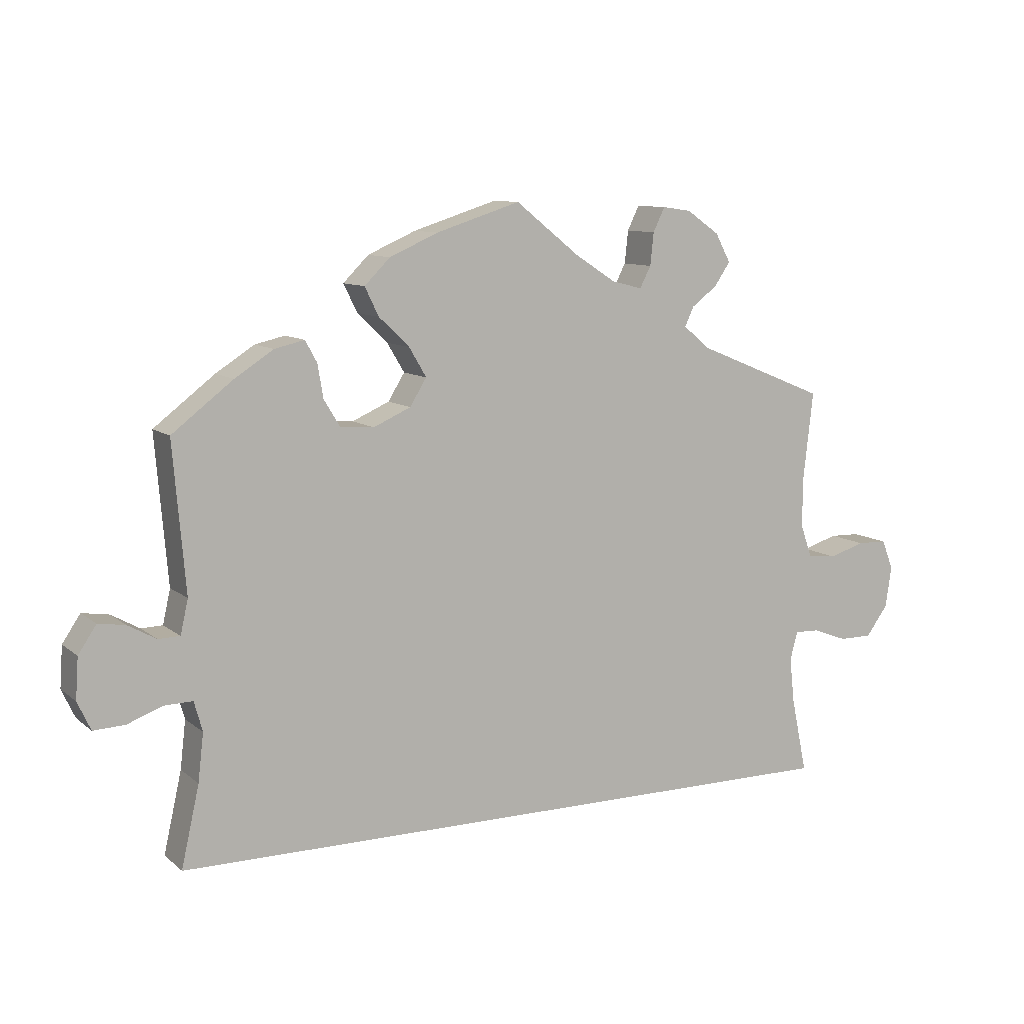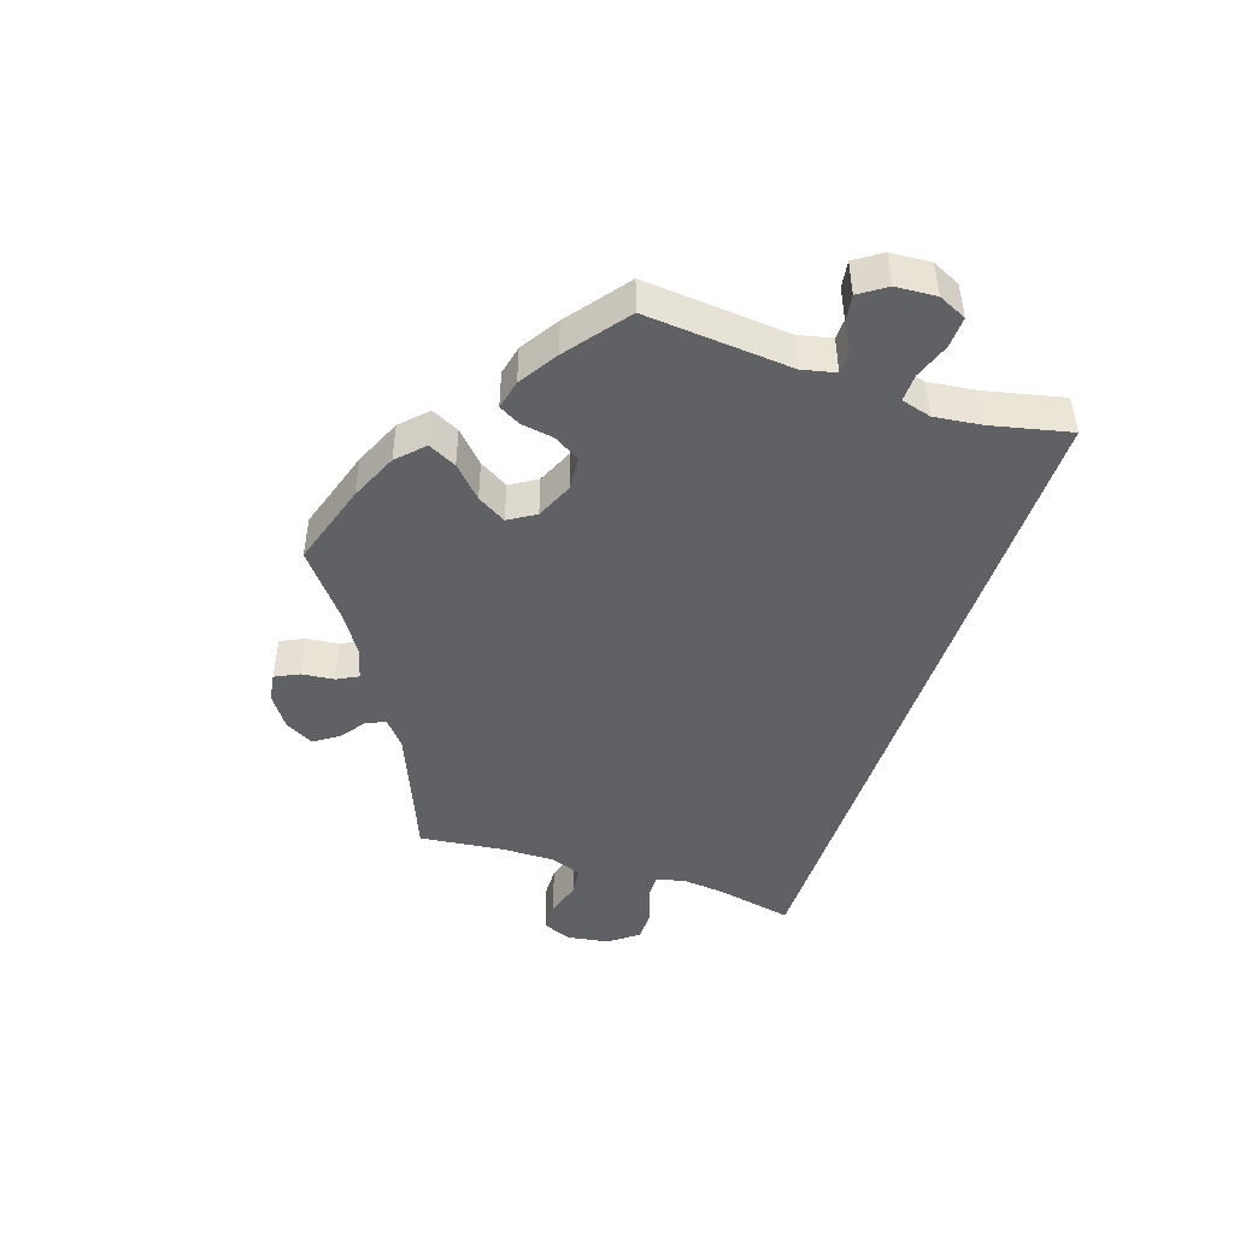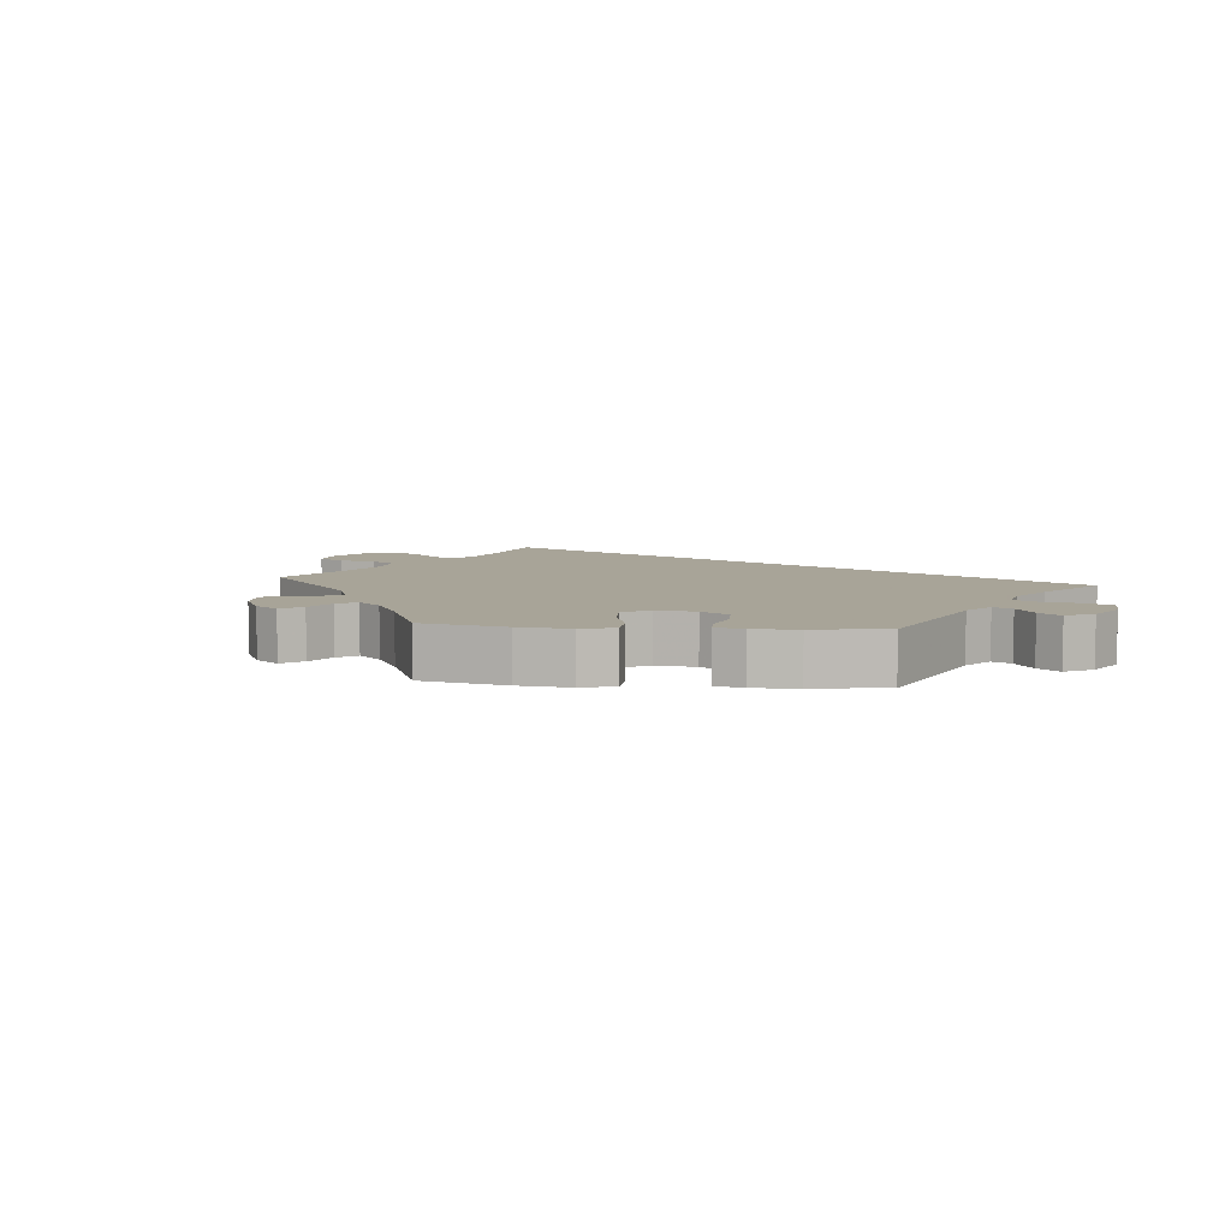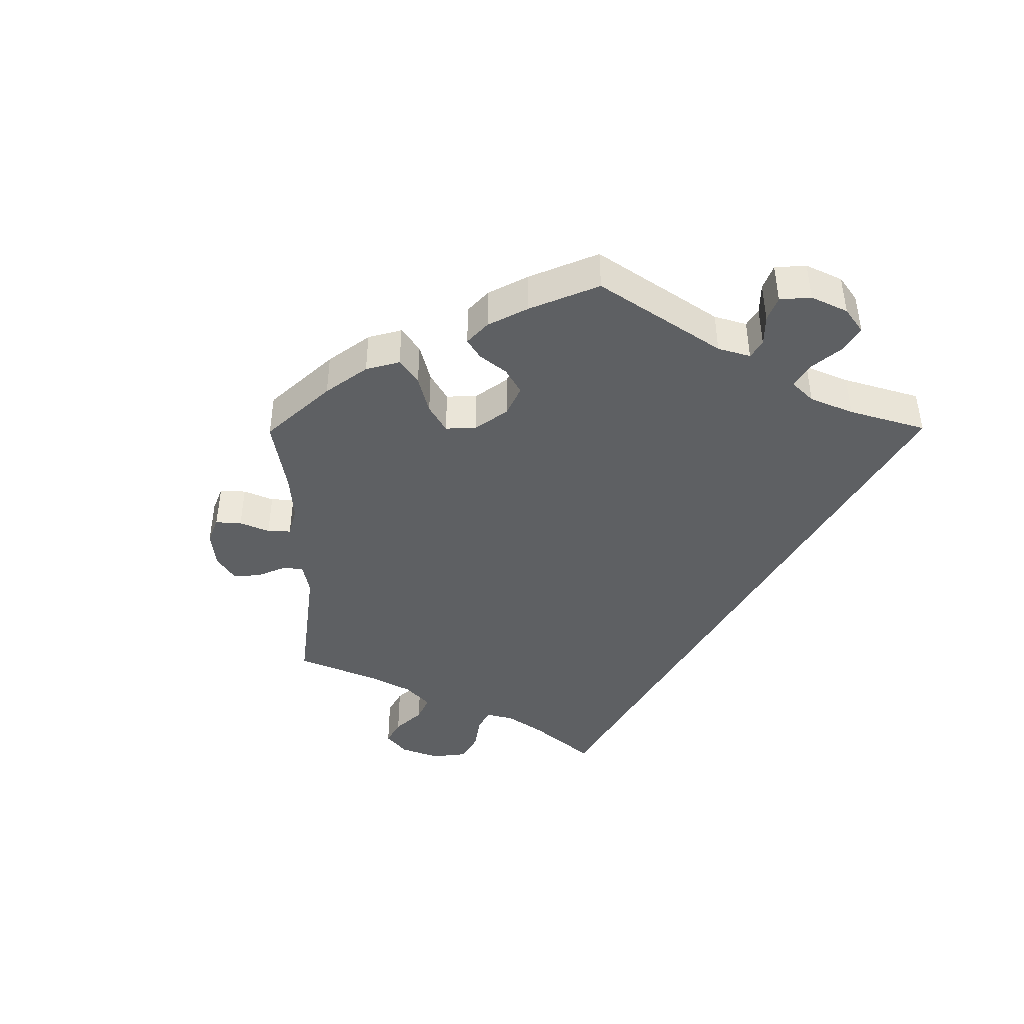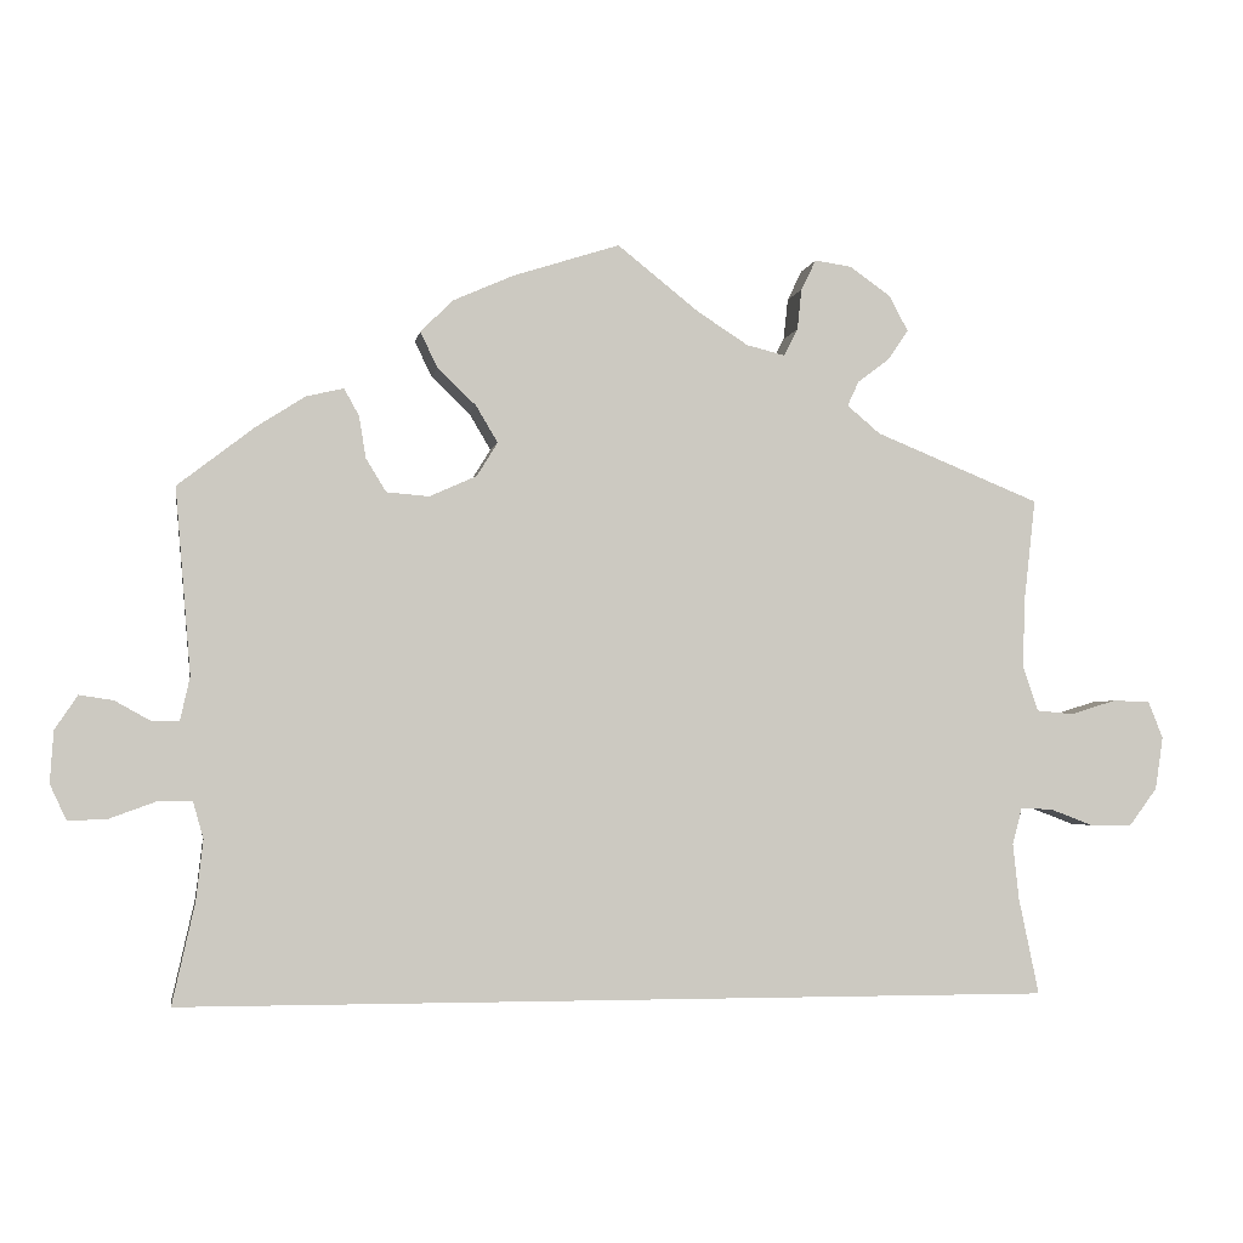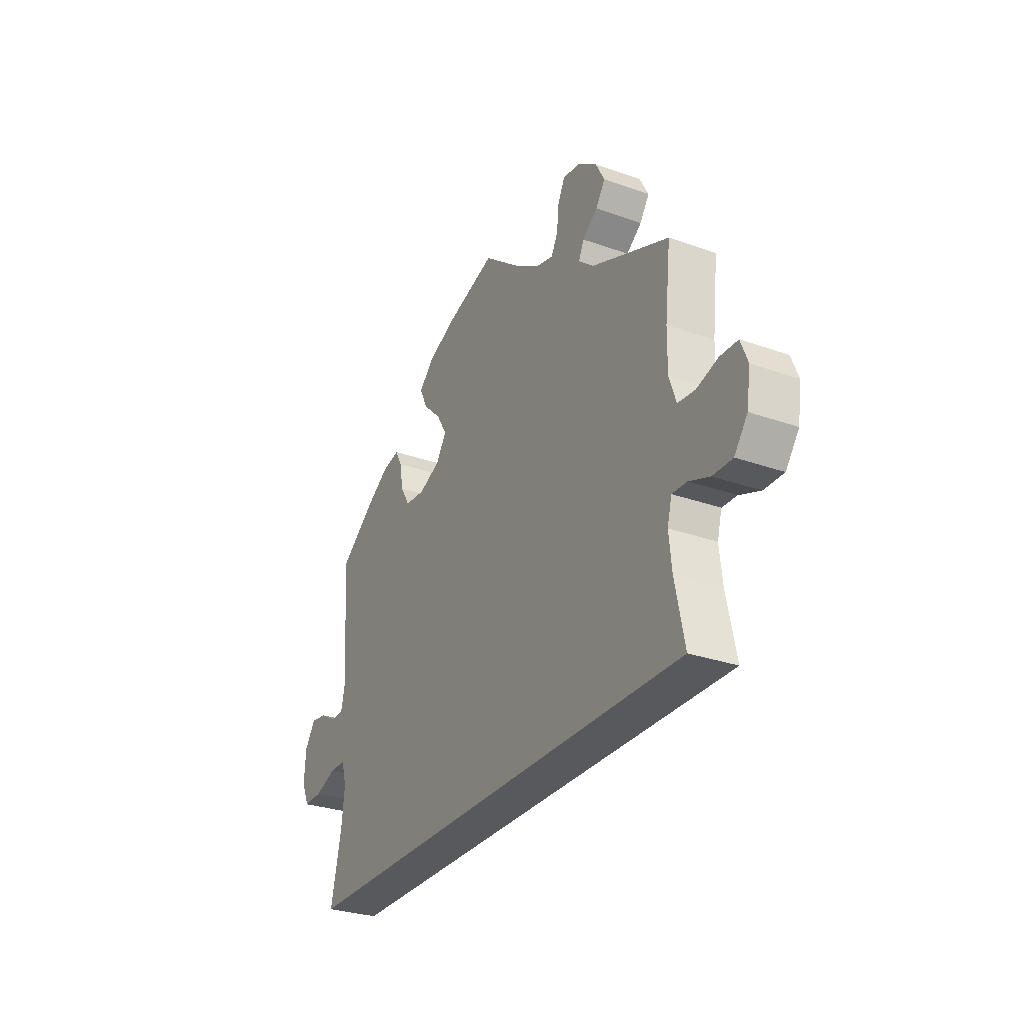
<metadata>
{"format":"obj","ext":"obj","renderer":"f3d","projection":"perspective","resolution":1024,"background":"white","views":[{"elev":9.8,"azim":152.0,"up":"+Z"},{"elev":-46.3,"azim":71.7,"up":"+Y"},{"elev":7.0,"azim":35.5,"up":"+Y"},{"elev":-42.1,"azim":60.4,"up":"+Y"},{"elev":-3.0,"azim":170.3,"up":"+Z"},{"elev":-29.2,"azim":-117.8,"up":"+Z"}]}
</metadata>
<code>
v 0.121 0.07 0.539
v 0.191 0.07 0.508
v 0.228 0.07 0.471
v 0.208 0.07 0.43
v 0.164 0.07 0.388
v 0.139 0.07 0.346
v 0.163 0.07 0.307
v 0.217 0.07 0.283
v 0.266 0.07 0.287
v 0.289 0.07 0.325
v 0.297 0.07 0.373
v 0.314 0.07 0.404
v 0.357 0.07 0.394
v 0.413 0.07 0.358
v 0.501 0.07 0.29
v 0.483 0.07 0.077
v 0.494 0.07 0.028
v 0.525 0.07 0.027
v 0.566 0.07 0.05
v 0.605 0.07 0.056
v 0.631 0.07 0.017
v 0.635 0.07 -0.042
v 0.616 0.07 -0.083
v 0.571 0.07 -0.081
v 0.519 0.07 -0.062
v 0.479 0.07 -0.061
v 0.467 0.07 -0.104
v 0.475 0.07 -0.173
v 0.501 0.07 -0.289
v -0.5 0.07 -0.289
v -0.477 0.07 -0.179
v -0.47 0.07 -0.114
v -0.481 0.07 -0.073
v -0.517 0.07 -0.074
v -0.567 0.07 -0.093
v -0.615 0.07 -0.093
v -0.647 0.07 -0.05
v -0.656 0.07 0.01
v -0.639 0.07 0.053
v -0.596 0.07 0.054
v -0.544 0.07 0.038
v -0.502 0.07 0.042
v -0.485 0.07 0.091
v -0.486 0.07 0.165
v -0.5 0.07 0.289
v -0.311 0.07 0.366
v -0.273 0.07 0.398
v -0.286 0.07 0.426
v -0.323 0.07 0.454
v -0.346 0.07 0.488
v -0.324 0.07 0.529
v -0.277 0.07 0.562
v -0.235 0.07 0.568
v -0.218 0.07 0.533
v -0.213 0.07 0.486
v -0.197 0.07 0.455
v -0.153 0.07 0.466
v -0.094 0.07 0.504
v -0.001 0.07 0.578
v 0.121 0 0.539
v 0.191 0 0.508
v 0.228 0 0.471
v 0.208 0 0.43
v 0.164 0 0.388
v 0.139 0 0.346
v 0.163 0 0.307
v 0.217 0 0.283
v 0.266 0 0.287
v 0.289 0 0.325
v 0.297 0 0.373
v 0.314 0 0.404
v 0.357 0 0.394
v 0.413 0 0.358
v 0.501 0 0.29
v 0.483 0 0.077
v 0.494 0 0.028
v 0.525 0 0.027
v 0.566 0 0.05
v 0.605 0 0.056
v 0.631 0 0.017
v 0.635 0 -0.042
v 0.616 0 -0.083
v 0.571 0 -0.081
v 0.519 0 -0.062
v 0.479 0 -0.061
v 0.467 0 -0.104
v 0.475 0 -0.173
v 0.501 0 -0.289
v -0.5 0 -0.289
v -0.477 0 -0.179
v -0.47 0 -0.114
v -0.481 0 -0.073
v -0.517 0 -0.074
v -0.567 0 -0.093
v -0.615 0 -0.093
v -0.647 0 -0.05
v -0.656 0 0.01
v -0.639 0 0.053
v -0.596 0 0.054
v -0.544 0 0.038
v -0.502 0 0.042
v -0.485 0 0.091
v -0.486 0 0.165
v -0.5 0 0.289
v -0.311 0 0.366
v -0.273 0 0.398
v -0.286 0 0.426
v -0.323 0 0.454
v -0.346 0 0.488
v -0.324 0 0.529
v -0.277 0 0.562
v -0.235 0 0.568
v -0.218 0 0.533
v -0.213 0 0.486
v -0.197 0 0.455
v -0.153 0 0.466
v -0.094 0 0.504
v -0.001 0 0.578
f 58 59 1 2
f 57 58 2 3
f 56 57 3 4
f 52 53 54 55
f 52 55 56
f 51 52 56
f 48 49 50 51
f 47 48 51 56
f 46 47 56 4
f 44 45 46 4
f 38 39 40 41
f 38 41 42
f 37 38 42
f 34 35 36 37
f 33 34 37 42
f 32 33 42 43
f 28 29 30 31
f 27 28 31 32
f 26 27 32 43
f 22 23 24 25
f 18 19 20 21
f 17 18 21 22
f 13 14 15 16
f 13 16 17
f 10 11 12 13
f 9 10 13 17
f 8 9 17
f 7 8 17
f 43 44 4 5
f 17 22 25 26
f 7 17 26 43
f 6 7 43
f 5 6 43
f 61 60 118 117
f 62 61 117 116
f 63 62 116 115
f 114 113 112 111
f 115 114 111
f 115 111 110
f 110 109 108 107
f 115 110 107 106
f 63 115 106 105
f 63 105 104 103
f 100 99 98 97
f 101 100 97
f 101 97 96
f 96 95 94 93
f 101 96 93 92
f 102 101 92 91
f 90 89 88 87
f 91 90 87 86
f 102 91 86 85
f 84 83 82 81
f 80 79 78 77
f 81 80 77 76
f 75 74 73 72
f 76 75 72
f 72 71 70 69
f 76 72 69 68
f 76 68 67
f 76 67 66
f 64 63 103 102
f 85 84 81 76
f 102 85 76 66
f 102 66 65
f 102 65 64
f 1 60 61 2
f 2 61 62 3
f 3 62 63 4
f 4 63 64 5
f 5 64 65 6
f 6 65 66 7
f 7 66 67 8
f 8 67 68 9
f 9 68 69 10
f 10 69 70 11
f 11 70 71 12
f 12 71 72 13
f 13 72 73 14
f 14 73 74 15
f 15 74 75 16
f 16 75 76 17
f 17 76 77 18
f 18 77 78 19
f 19 78 79 20
f 20 79 80 21
f 21 80 81 22
f 22 81 82 23
f 23 82 83 24
f 24 83 84 25
f 25 84 85 26
f 26 85 86 27
f 27 86 87 28
f 28 87 88 29
f 29 88 89 30
f 30 89 90 31
f 31 90 91 32
f 32 91 92 33
f 33 92 93 34
f 34 93 94 35
f 35 94 95 36
f 36 95 96 37
f 37 96 97 38
f 38 97 98 39
f 39 98 99 40
f 40 99 100 41
f 41 100 101 42
f 42 101 102 43
f 43 102 103 44
f 44 103 104 45
f 45 104 105 46
f 46 105 106 47
f 47 106 107 48
f 48 107 108 49
f 49 108 109 50
f 50 109 110 51
f 51 110 111 52
f 52 111 112 53
f 53 112 113 54
f 54 113 114 55
f 55 114 115 56
f 56 115 116 57
f 57 116 117 58
f 58 117 118 59
f 59 118 60 1

</code>
